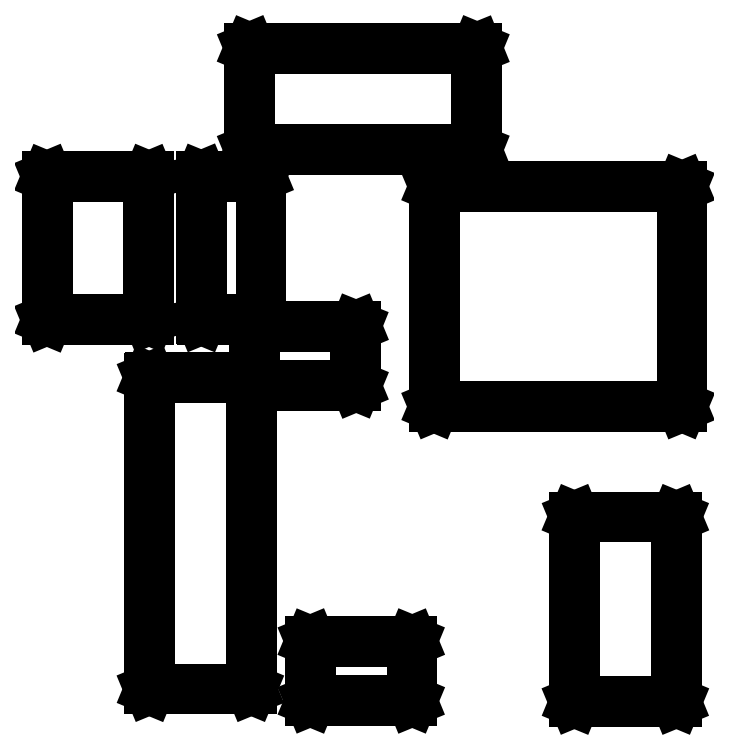
<metadata>
{"format":"dxf","ext":"dxf","renderer":"ezdxf+matplotlib","layout":"modelspace","background":"white","min_lineweight":24,"dpi":150}
</metadata>
<code>
0
SECTION
2
ENTITIES
0
LINE
8
BLACK
10
1.746
20
1.021
11
1.747
21
1.02
0
LINE
8
BLACK
10
1.747
20
1.02
11
1.747
21
1.02
0
LINE
8
BLACK
10
1.747
20
1.02
11
1.747
21
0.5787
0
LINE
8
BLACK
10
1.747
20
0.5787
11
1.747
21
0.578
0
LINE
8
BLACK
10
1.747
20
0.578
11
1.746
21
0.5778
0
LINE
8
BLACK
10
1.746
20
0.5778
11
1.504
21
0.5778
0
LINE
8
BLACK
10
1.504
20
0.5778
11
1.503
21
0.578
0
LINE
8
BLACK
10
1.503
20
0.578
11
1.503
21
0.5787
0
LINE
8
BLACK
10
1.503
20
0.5787
11
1.503
21
1.02
0
LINE
8
BLACK
10
1.503
20
1.02
11
1.503
21
1.02
0
LINE
8
BLACK
10
1.503
20
1.02
11
1.504
21
1.021
0
LINE
8
BLACK
10
1.504
20
1.021
11
1.746
21
1.021
0
LINE
8
BLACK
10
1.505
20
1.019
11
1.505
21
0.5797
0
LINE
8
BLACK
10
1.505
20
0.5797
11
1.745
21
0.5797
0
LINE
8
BLACK
10
1.745
20
0.5797
11
1.745
21
1.019
0
LINE
8
BLACK
10
1.745
20
1.019
11
1.505
21
1.019
0
LINE
8
BLACK
10
1.116
20
0.7242
11
1.117
21
0.7239
0
LINE
8
BLACK
10
1.117
20
0.7239
11
1.117
21
0.7232
0
LINE
8
BLACK
10
1.117
20
0.7232
11
1.117
21
0.5815
0
LINE
8
BLACK
10
1.117
20
0.5815
11
1.117
21
0.5808
0
LINE
8
BLACK
10
1.117
20
0.5808
11
1.116
21
0.5805
0
LINE
8
BLACK
10
1.116
20
0.5805
11
0.874
21
0.5805
0
LINE
8
BLACK
10
0.874
20
0.5805
11
0.8733
21
0.5808
0
LINE
8
BLACK
10
0.8733
20
0.5808
11
0.873
21
0.5815
0
LINE
8
BLACK
10
0.873
20
0.5815
11
0.873
21
0.7232
0
LINE
8
BLACK
10
0.873
20
0.7232
11
0.8733
21
0.7239
0
LINE
8
BLACK
10
0.8733
20
0.7239
11
0.874
21
0.7242
0
LINE
8
BLACK
10
0.874
20
0.7242
11
1.116
21
0.7242
0
LINE
8
BLACK
10
0.875
20
0.7222
11
0.875
21
0.5825
0
LINE
8
BLACK
10
0.875
20
0.5825
11
1.115
21
0.5825
0
LINE
8
BLACK
10
1.115
20
0.5825
11
1.115
21
0.7222
0
LINE
8
BLACK
10
1.115
20
0.7222
11
0.875
21
0.7222
0
LINE
8
BLACK
10
0.7325
20
1.352
11
0.7332
21
1.352
0
LINE
8
BLACK
10
0.7332
20
1.352
11
0.7335
21
1.351
0
LINE
8
BLACK
10
0.7335
20
1.351
11
0.7335
21
0.6093
0
LINE
8
BLACK
10
0.7335
20
0.6093
11
0.7332
21
0.6086
0
LINE
8
BLACK
10
0.7332
20
0.6086
11
0.7325
21
0.6083
0
LINE
8
BLACK
10
0.7325
20
0.6083
11
0.4904
21
0.6083
0
LINE
8
BLACK
10
0.4904
20
0.6083
11
0.4897
21
0.6086
0
LINE
8
BLACK
10
0.4897
20
0.6086
11
0.4894
21
0.6093
0
LINE
8
BLACK
10
0.4894
20
0.6093
11
0.4894
21
0.6093
0
LINE
8
BLACK
10
0.4894
20
0.6093
11
0.4894
21
1.351
0
LINE
8
BLACK
10
0.4894
20
1.351
11
0.4897
21
1.352
0
LINE
8
BLACK
10
0.4897
20
1.352
11
0.4904
21
1.352
0
LINE
8
BLACK
10
0.4904
20
1.352
11
0.7325
21
1.352
0
LINE
8
BLACK
10
0.4913
20
1.35
11
0.4913
21
0.6102
0
LINE
8
BLACK
10
0.4913
20
0.6102
11
0.7315
21
0.6102
0
LINE
8
BLACK
10
0.7315
20
0.6102
11
0.7315
21
1.35
0
LINE
8
BLACK
10
0.7315
20
1.35
11
0.4913
21
1.35
0
LINE
8
BLACK
10
1.76
20
1.808
11
1.761
21
1.808
0
LINE
8
BLACK
10
1.761
20
1.808
11
1.761
21
1.807
0
LINE
8
BLACK
10
1.761
20
1.807
11
1.761
21
1.283
0
LINE
8
BLACK
10
1.761
20
1.283
11
1.761
21
1.283
0
LINE
8
BLACK
10
1.761
20
1.283
11
1.76
21
1.282
0
LINE
8
BLACK
10
1.76
20
1.282
11
1.169
21
1.282
0
LINE
8
BLACK
10
1.169
20
1.282
11
1.169
21
1.283
0
LINE
8
BLACK
10
1.169
20
1.283
11
1.168
21
1.283
0
LINE
8
BLACK
10
1.168
20
1.283
11
1.168
21
1.283
0
LINE
8
BLACK
10
1.168
20
1.283
11
1.168
21
1.807
0
LINE
8
BLACK
10
1.168
20
1.807
11
1.169
21
1.808
0
LINE
8
BLACK
10
1.169
20
1.808
11
1.169
21
1.808
0
LINE
8
BLACK
10
1.169
20
1.808
11
1.76
21
1.808
0
LINE
8
BLACK
10
1.17
20
1.806
11
1.17
21
1.284
0
LINE
8
BLACK
10
1.17
20
1.284
11
1.759
21
1.284
0
LINE
8
BLACK
10
1.759
20
1.284
11
1.759
21
1.806
0
LINE
8
BLACK
10
1.759
20
1.806
11
1.17
21
1.806
0
LINE
8
BLACK
10
0.9823
20
1.475
11
0.983
21
1.475
0
LINE
8
BLACK
10
0.983
20
1.475
11
0.9833
21
1.474
0
LINE
8
BLACK
10
0.9833
20
1.474
11
0.9833
21
1.333
0
LINE
8
BLACK
10
0.9833
20
1.333
11
0.983
21
1.332
0
LINE
8
BLACK
10
0.983
20
1.332
11
0.9823
21
1.332
0
LINE
8
BLACK
10
0.9823
20
1.332
11
0.7402
21
1.332
0
LINE
8
BLACK
10
0.7402
20
1.332
11
0.7395
21
1.332
0
LINE
8
BLACK
10
0.7395
20
1.332
11
0.7392
21
1.333
0
LINE
8
BLACK
10
0.7392
20
1.333
11
0.7392
21
1.474
0
LINE
8
BLACK
10
0.7392
20
1.474
11
0.7395
21
1.475
0
LINE
8
BLACK
10
0.7395
20
1.475
11
0.7402
21
1.475
0
LINE
8
BLACK
10
0.7402
20
1.475
11
0.9823
21
1.475
0
LINE
8
BLACK
10
0.7411
20
1.473
11
0.7411
21
1.334
0
LINE
8
BLACK
10
0.7411
20
1.334
11
0.9813
21
1.334
0
LINE
8
BLACK
10
0.9813
20
1.334
11
0.9813
21
1.473
0
LINE
8
BLACK
10
0.9813
20
1.473
11
0.7411
21
1.473
0
LINE
8
BLACK
10
0.4882
20
1.832
11
0.4889
21
1.832
0
LINE
8
BLACK
10
0.4889
20
1.832
11
0.4892
21
1.831
0
LINE
8
BLACK
10
0.4892
20
1.831
11
0.4892
21
1.49
0
LINE
8
BLACK
10
0.4892
20
1.49
11
0.4889
21
1.49
0
LINE
8
BLACK
10
0.4889
20
1.49
11
0.4882
21
1.489
0
LINE
8
BLACK
10
0.4882
20
1.489
11
0.2461
21
1.489
0
LINE
8
BLACK
10
0.2461
20
1.489
11
0.2454
21
1.49
0
LINE
8
BLACK
10
0.2454
20
1.49
11
0.2451
21
1.49
0
LINE
8
BLACK
10
0.2451
20
1.49
11
0.2451
21
1.831
0
LINE
8
BLACK
10
0.2451
20
1.831
11
0.2454
21
1.832
0
LINE
8
BLACK
10
0.2454
20
1.832
11
0.2461
21
1.832
0
LINE
8
BLACK
10
0.2461
20
1.832
11
0.4882
21
1.832
0
LINE
8
BLACK
10
0.247
20
1.83
11
0.247
21
1.491
0
LINE
8
BLACK
10
0.247
20
1.491
11
0.4872
21
1.491
0
LINE
8
BLACK
10
0.4872
20
1.491
11
0.4872
21
1.83
0
LINE
8
BLACK
10
0.4872
20
1.83
11
0.247
21
1.83
0
LINE
8
BLACK
10
0.7559
20
1.833
11
0.7566
21
1.832
0
LINE
8
BLACK
10
0.7566
20
1.832
11
0.7569
21
1.832
0
LINE
8
BLACK
10
0.7569
20
1.832
11
0.7569
21
1.491
0
LINE
8
BLACK
10
0.7569
20
1.491
11
0.7566
21
1.49
0
LINE
8
BLACK
10
0.7566
20
1.49
11
0.7559
21
1.49
0
LINE
8
BLACK
10
0.7559
20
1.49
11
0.6142
21
1.49
0
LINE
8
BLACK
10
0.6142
20
1.49
11
0.6135
21
1.49
0
LINE
8
BLACK
10
0.6135
20
1.49
11
0.6132
21
1.491
0
LINE
8
BLACK
10
0.6132
20
1.491
11
0.6132
21
1.832
0
LINE
8
BLACK
10
0.6132
20
1.832
11
0.6135
21
1.832
0
LINE
8
BLACK
10
0.6135
20
1.832
11
0.6142
21
1.833
0
LINE
8
BLACK
10
0.6142
20
1.833
11
0.7559
21
1.833
0
LINE
8
BLACK
10
0.6152
20
1.831
11
0.6152
21
1.492
0
LINE
8
BLACK
10
0.6152
20
1.492
11
0.7549
21
1.492
0
LINE
8
BLACK
10
0.7549
20
1.492
11
0.7549
21
1.831
0
LINE
8
BLACK
10
0.7549
20
1.831
11
0.6152
21
1.831
0
LINE
8
BLACK
10
1.271
20
2.139
11
1.271
21
2.138
0
LINE
8
BLACK
10
1.271
20
2.138
11
1.272
21
2.138
0
LINE
8
BLACK
10
1.272
20
2.138
11
1.272
21
1.896
0
LINE
8
BLACK
10
1.272
20
1.896
11
1.271
21
1.895
0
LINE
8
BLACK
10
1.271
20
1.895
11
1.271
21
1.895
0
LINE
8
BLACK
10
1.271
20
1.895
11
0.7293
21
1.895
0
LINE
8
BLACK
10
0.7293
20
1.895
11
0.7286
21
1.895
0
LINE
8
BLACK
10
0.7286
20
1.895
11
0.7283
21
1.896
0
LINE
8
BLACK
10
0.7283
20
1.896
11
0.7283
21
2.138
0
LINE
8
BLACK
10
0.7283
20
2.138
11
0.7286
21
2.138
0
LINE
8
BLACK
10
0.7286
20
2.138
11
0.7293
21
2.139
0
LINE
8
BLACK
10
0.7293
20
2.139
11
1.271
21
2.139
0
LINE
8
BLACK
10
0.7303
20
2.137
11
0.7303
21
1.897
0
LINE
8
BLACK
10
0.7303
20
1.897
11
1.27
21
1.897
0
LINE
8
BLACK
10
1.27
20
1.897
11
1.27
21
2.137
0
LINE
8
BLACK
10
1.27
20
2.137
11
0.7303
21
2.137
0
ENDSEC
0
EOF

</code>
